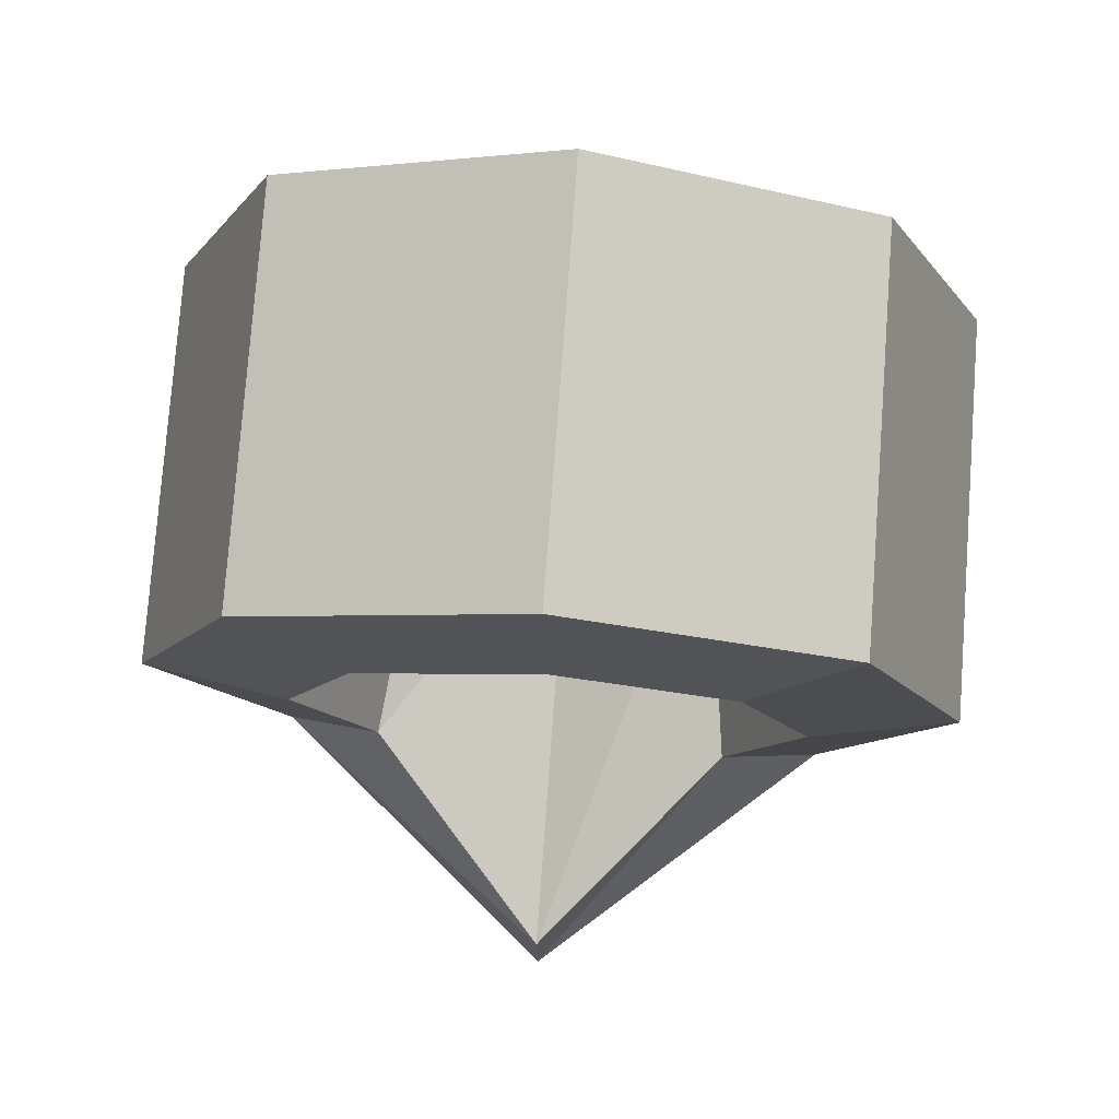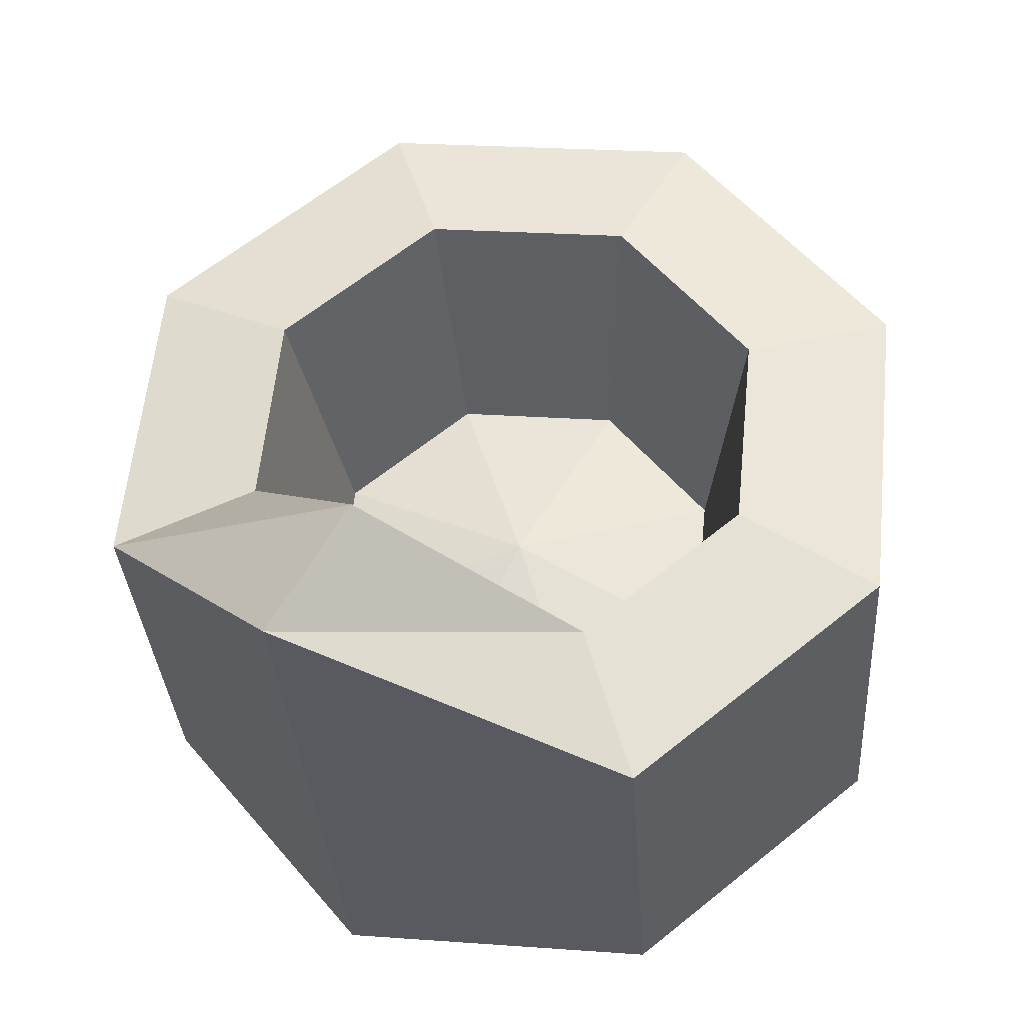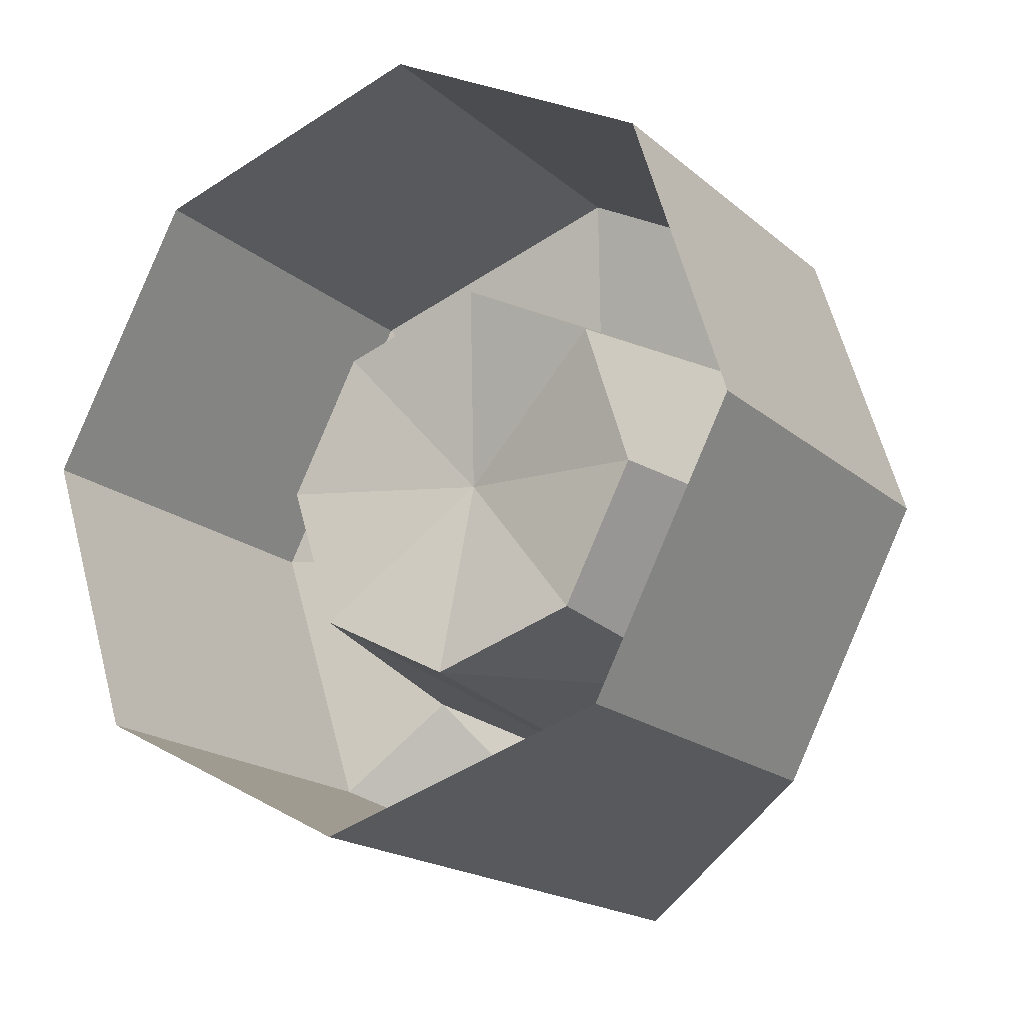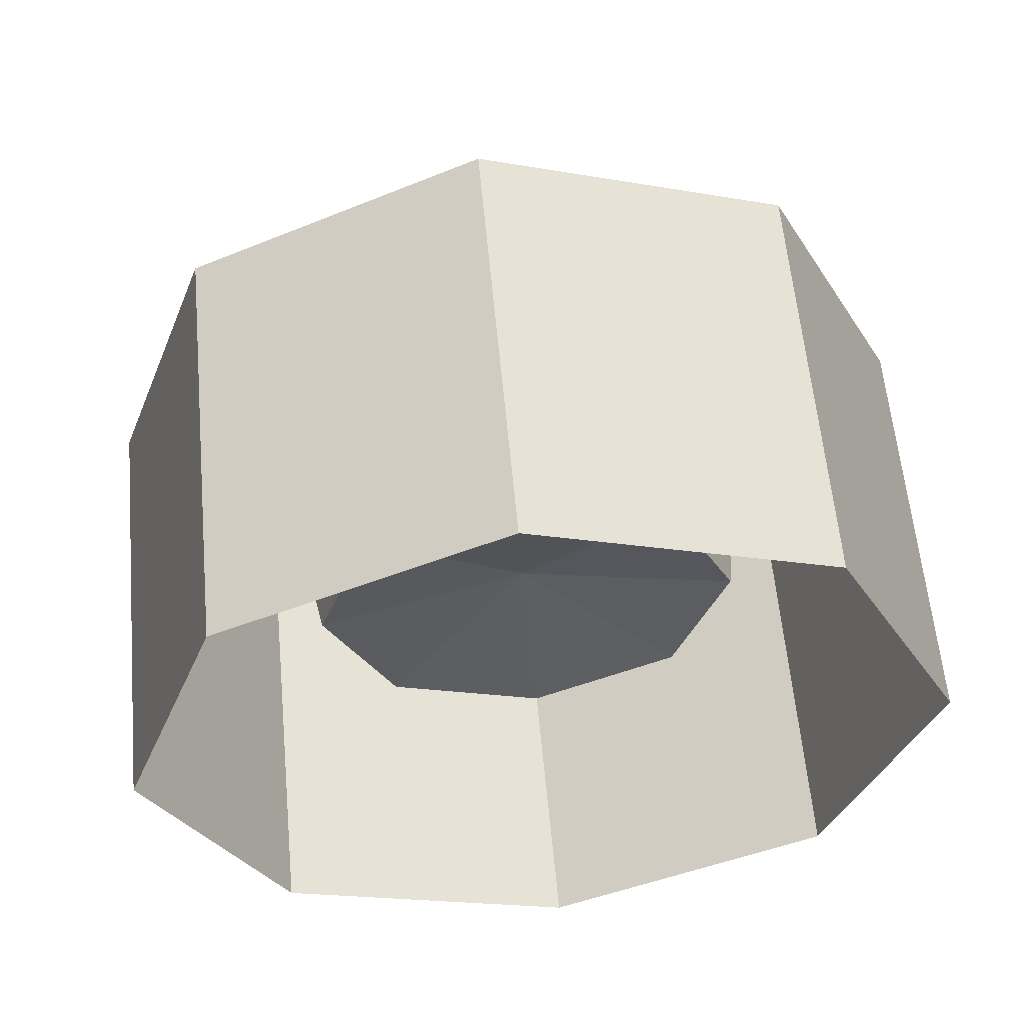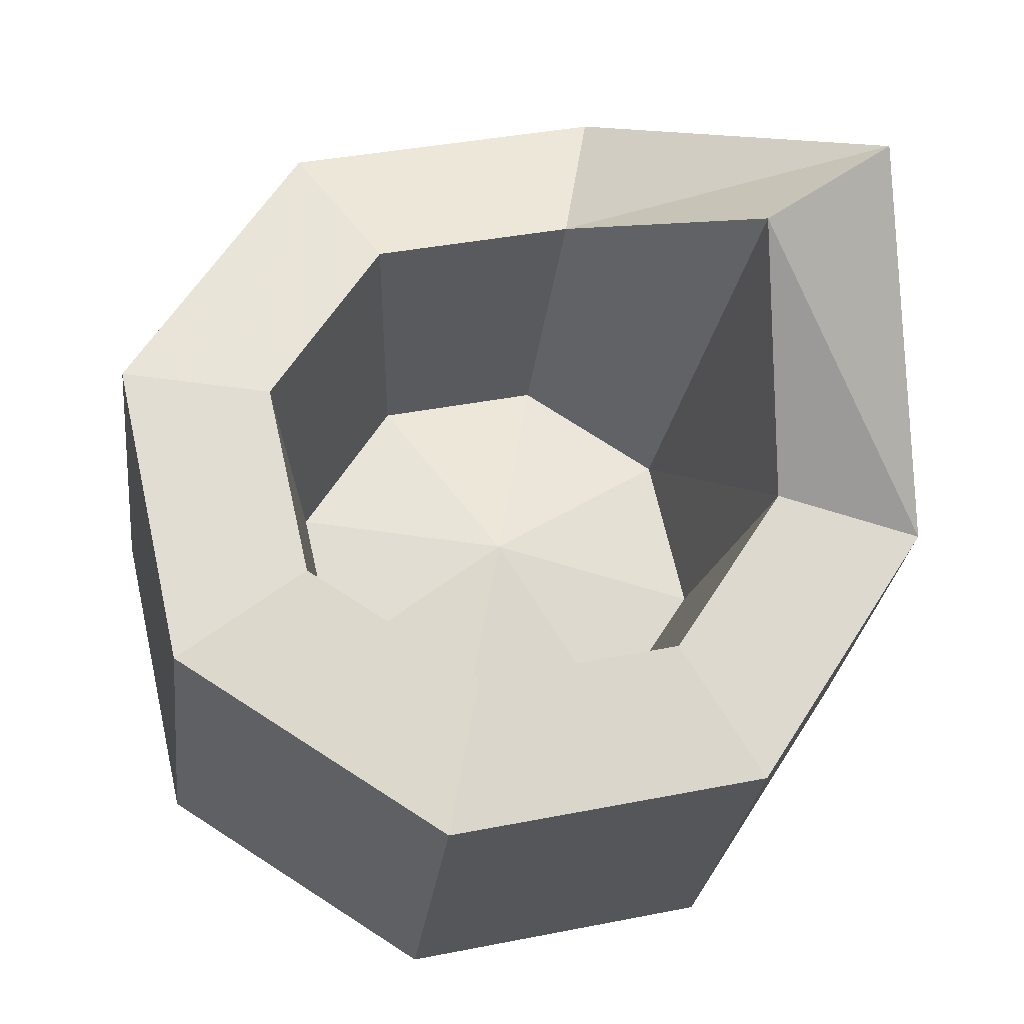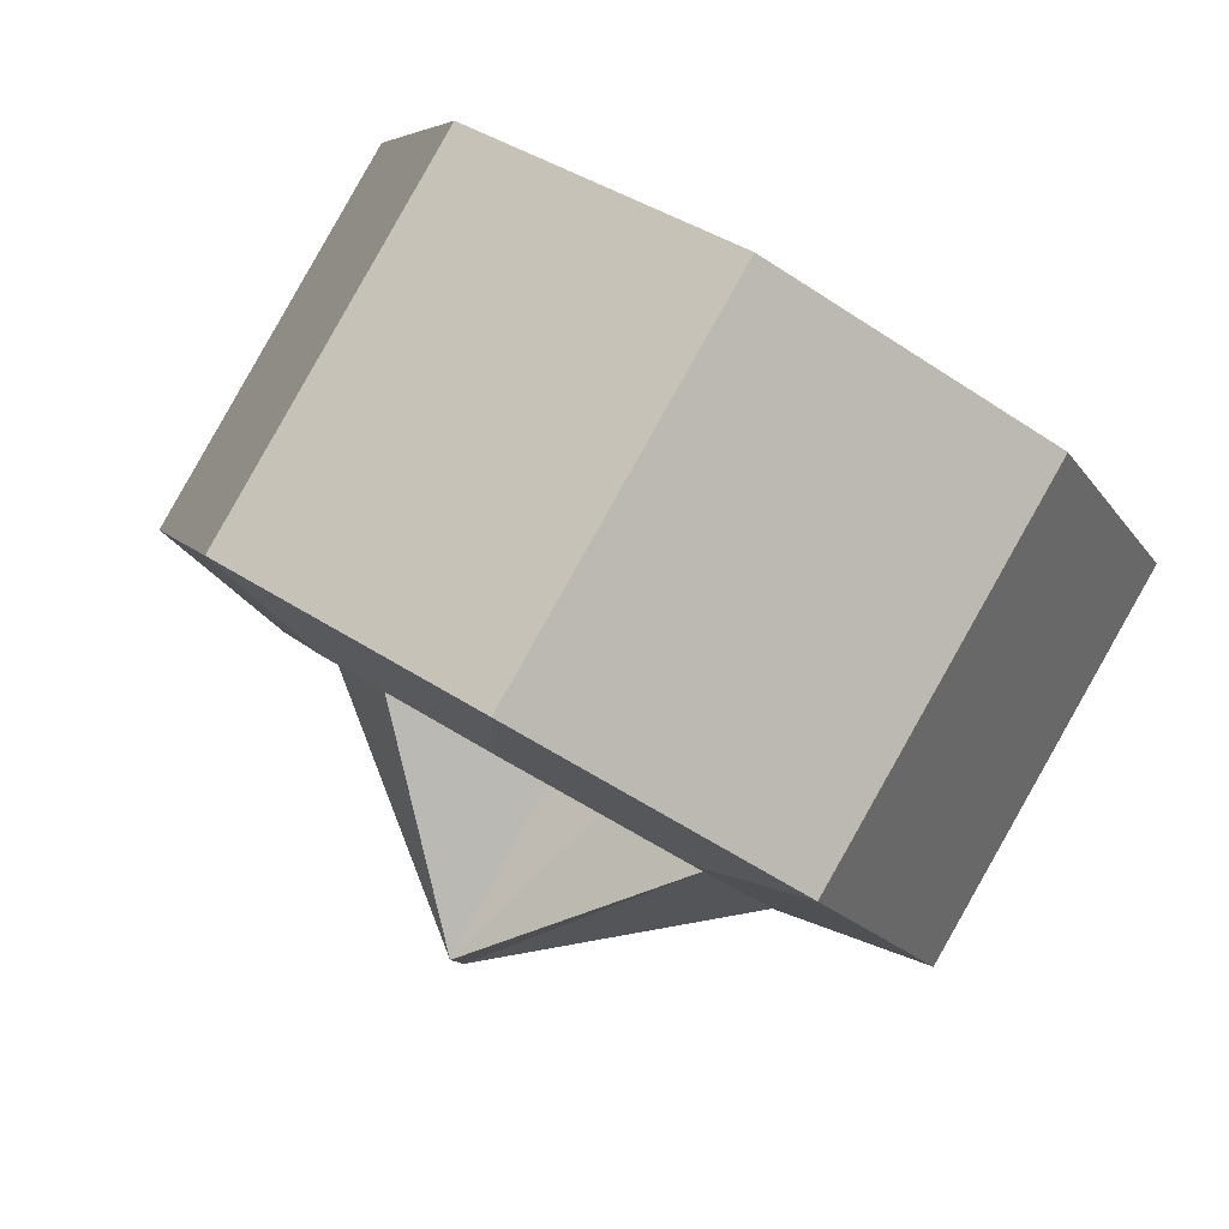
<metadata>
{"format":"obj","ext":"obj","renderer":"f3d","projection":"perspective","resolution":1024,"background":"white","views":[{"elev":70.0,"azim":-175.7,"up":"+Z"},{"elev":50.6,"azim":-151.6,"up":"+Y"},{"elev":-8.7,"azim":32.2,"up":"+Z"},{"elev":-26.3,"azim":-41.9,"up":"+Y"},{"elev":68.5,"azim":55.0,"up":"+Y"},{"elev":77.7,"azim":-150.3,"up":"+Z"}]}
</metadata>
<code>
g crown
v 0 1.087 -0.1129
v 0.08711 1.044 -0.1071
v 0.08711 1.133 -0.1191
v 0.06159 1.036 -0.1682
v 0.06159 1.124 -0.1802
v 0 1.033 -0.1934
v 0 1.171 -0.2123
v -0.06159 1.036 -0.1682
v -0.06159 1.124 -0.1802
v -0.08711 1.044 -0.1071
v -0.08711 1.133 -0.1191
v -0.06159 1.053 -0.04609
v -0.06159 1.141 -0.0581
v 0 1.056 -0.02081
v 0 1.144 -0.03282
v 0.06159 1.053 -0.04609
v 0.06159 1.141 -0.0581
v 0.05516 1.138 -0.1199
v 0.03901 1.133 -0.1585
v 0 1.174 -0.1804
v -0.03901 1.133 -0.1585
v -0.05516 1.138 -0.1199
v -0.03901 1.143 -0.08122
v 0 1.145 -0.06521
v 0.03901 1.143 -0.08122
v 0.04507 1.079 -0.1119
v 0.03187 1.075 -0.1434
v 0 1.073 -0.1565
v -0.03187 1.075 -0.1434
v -0.04507 1.079 -0.1119
v -0.03187 1.083 -0.08029
v 0 1.085 -0.06721
v 0.03187 1.083 -0.08029
f 15 13 12
f 5 3 2
f 27 1 26
f 32 1 31
f 7 5 4
f 28 1 27
f 17 15 14
f 9 7 6
f 29 1 28
f 33 1 32
f 11 9 8
f 30 1 29
f 3 17 16
f 13 11 10
f 31 1 30
f 26 1 33
f 19 18 3
f 24 23 13
f 20 19 5
f 21 20 7
f 25 24 15
f 22 21 9
f 23 22 11
f 18 25 17
f 27 26 18
f 32 31 23
f 28 27 19
f 29 28 20
f 33 32 24
f 30 29 21
f 31 30 22
f 26 33 25
f 14 15 12
f 4 5 2
f 6 7 4
f 16 17 14
f 8 9 6
f 10 11 8
f 2 3 16
f 12 13 10
f 5 19 3
f 15 24 13
f 7 20 5
f 9 21 7
f 17 25 15
f 11 22 9
f 13 23 11
f 3 18 17
f 19 27 18
f 24 32 23
f 20 28 19
f 21 29 20
f 25 33 24
f 22 30 21
f 23 31 22
f 18 26 25

</code>
